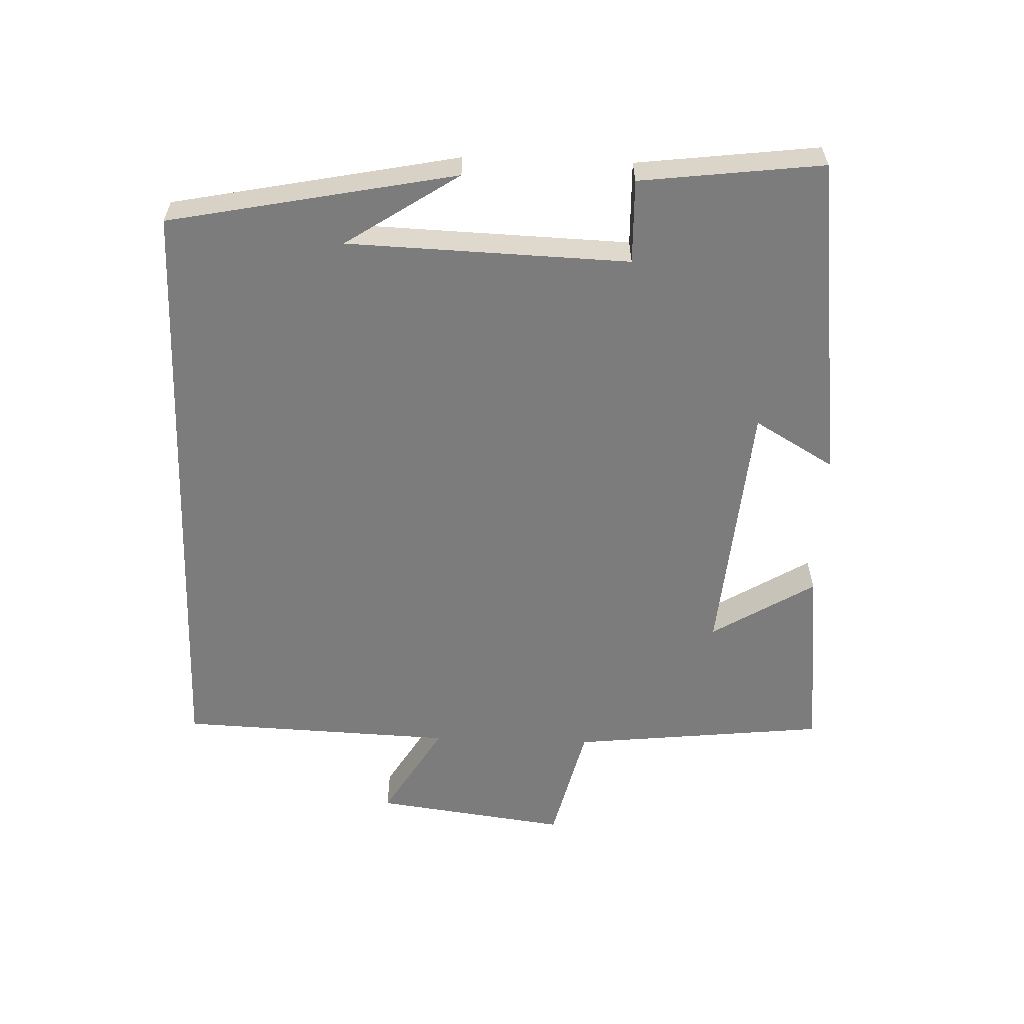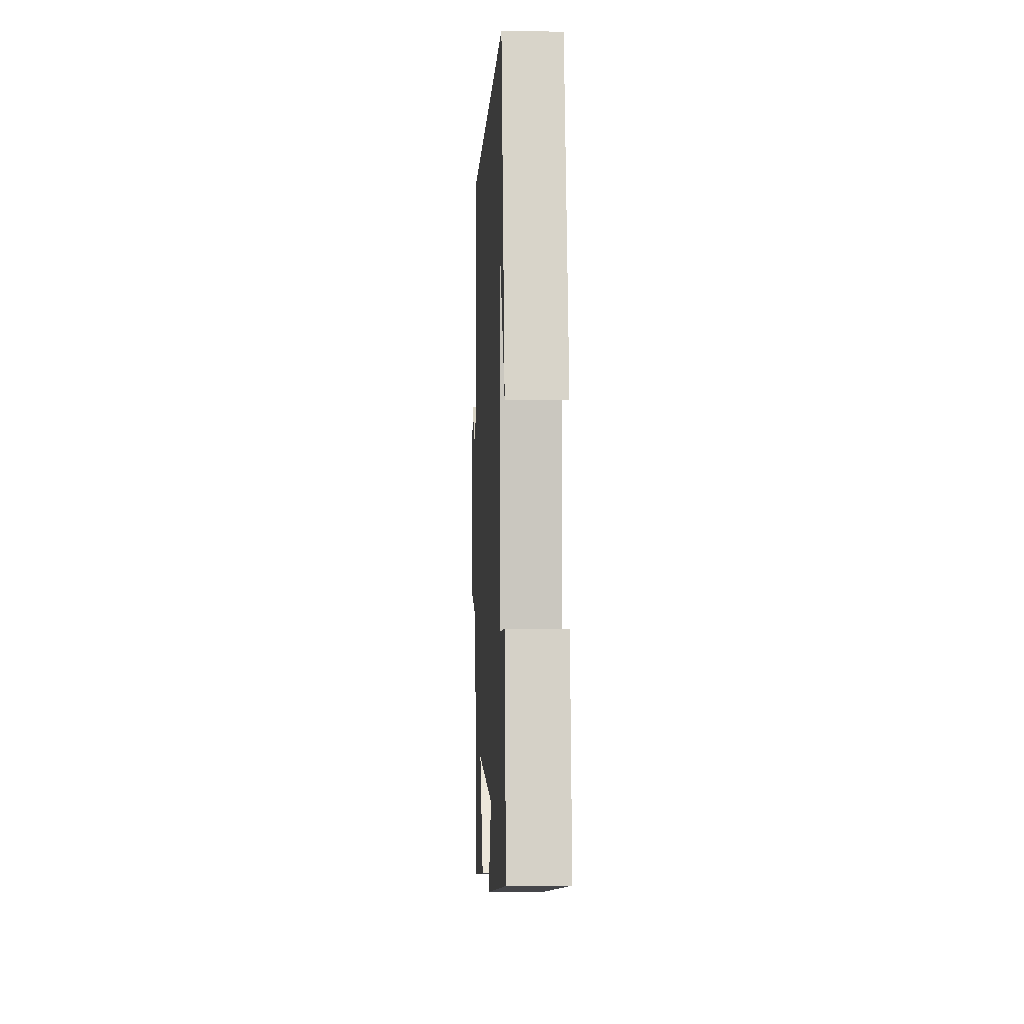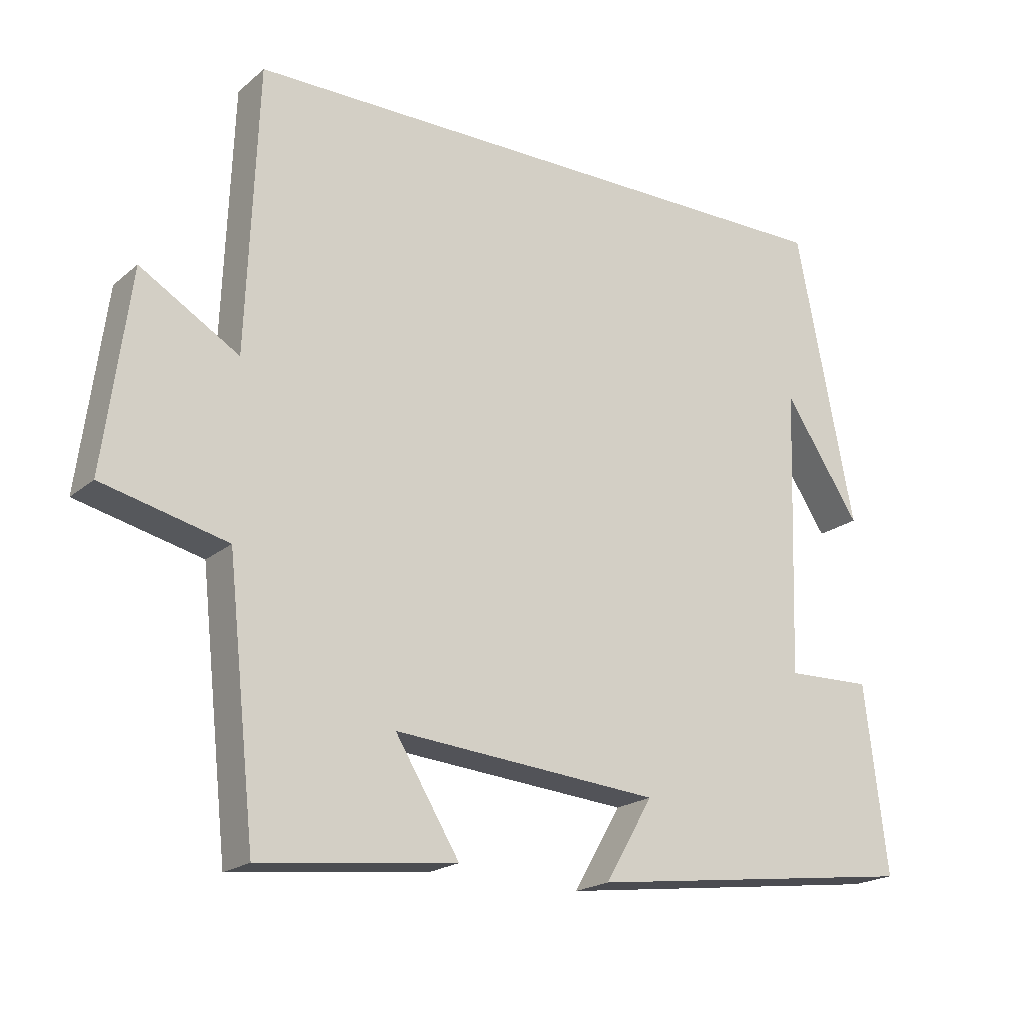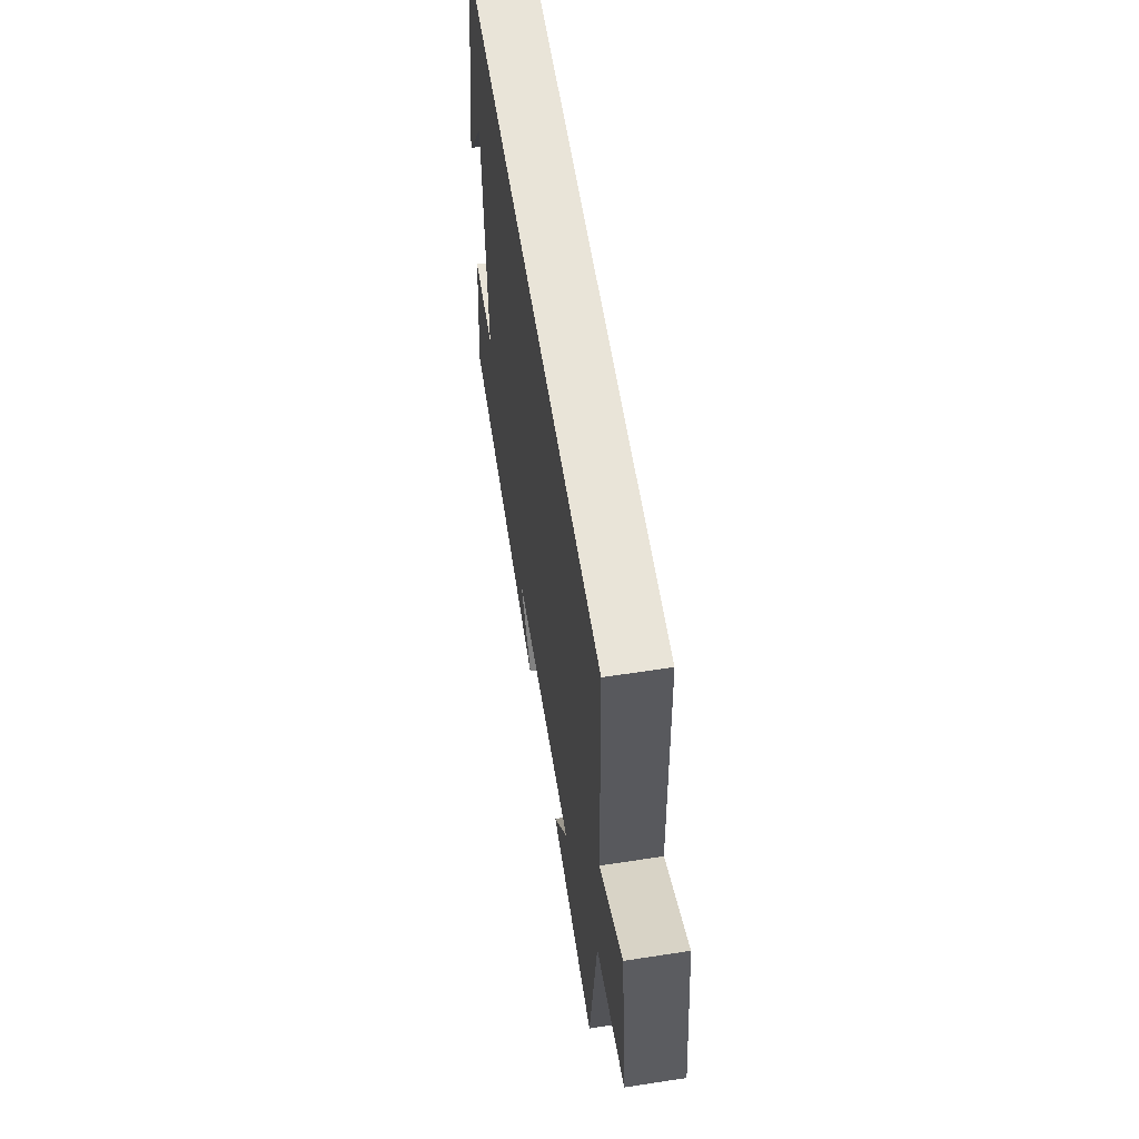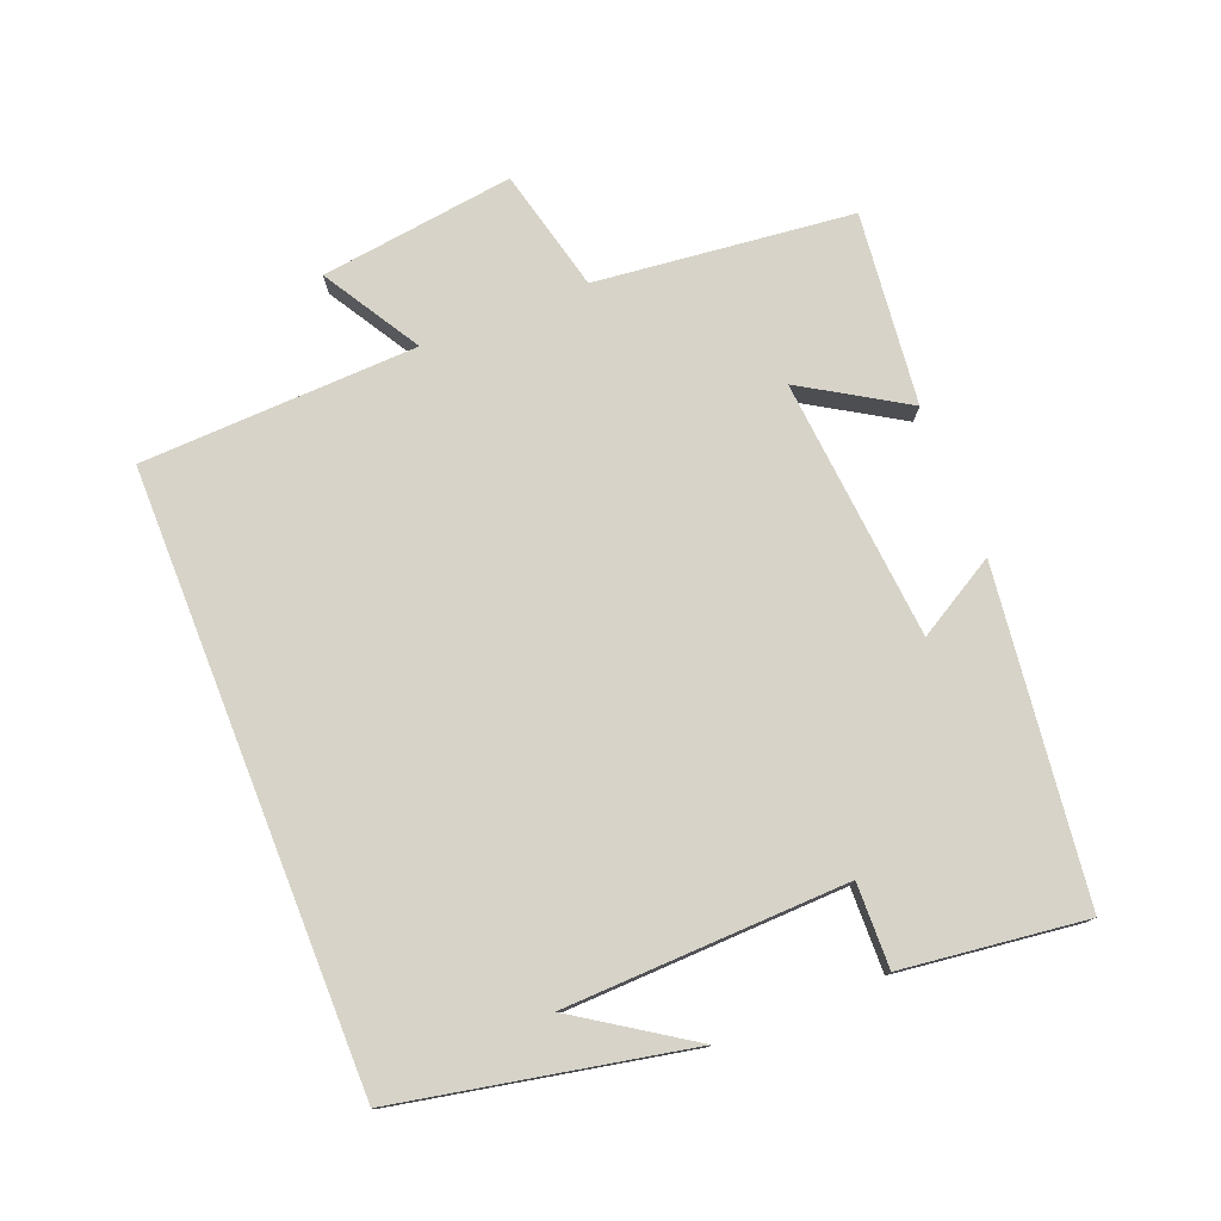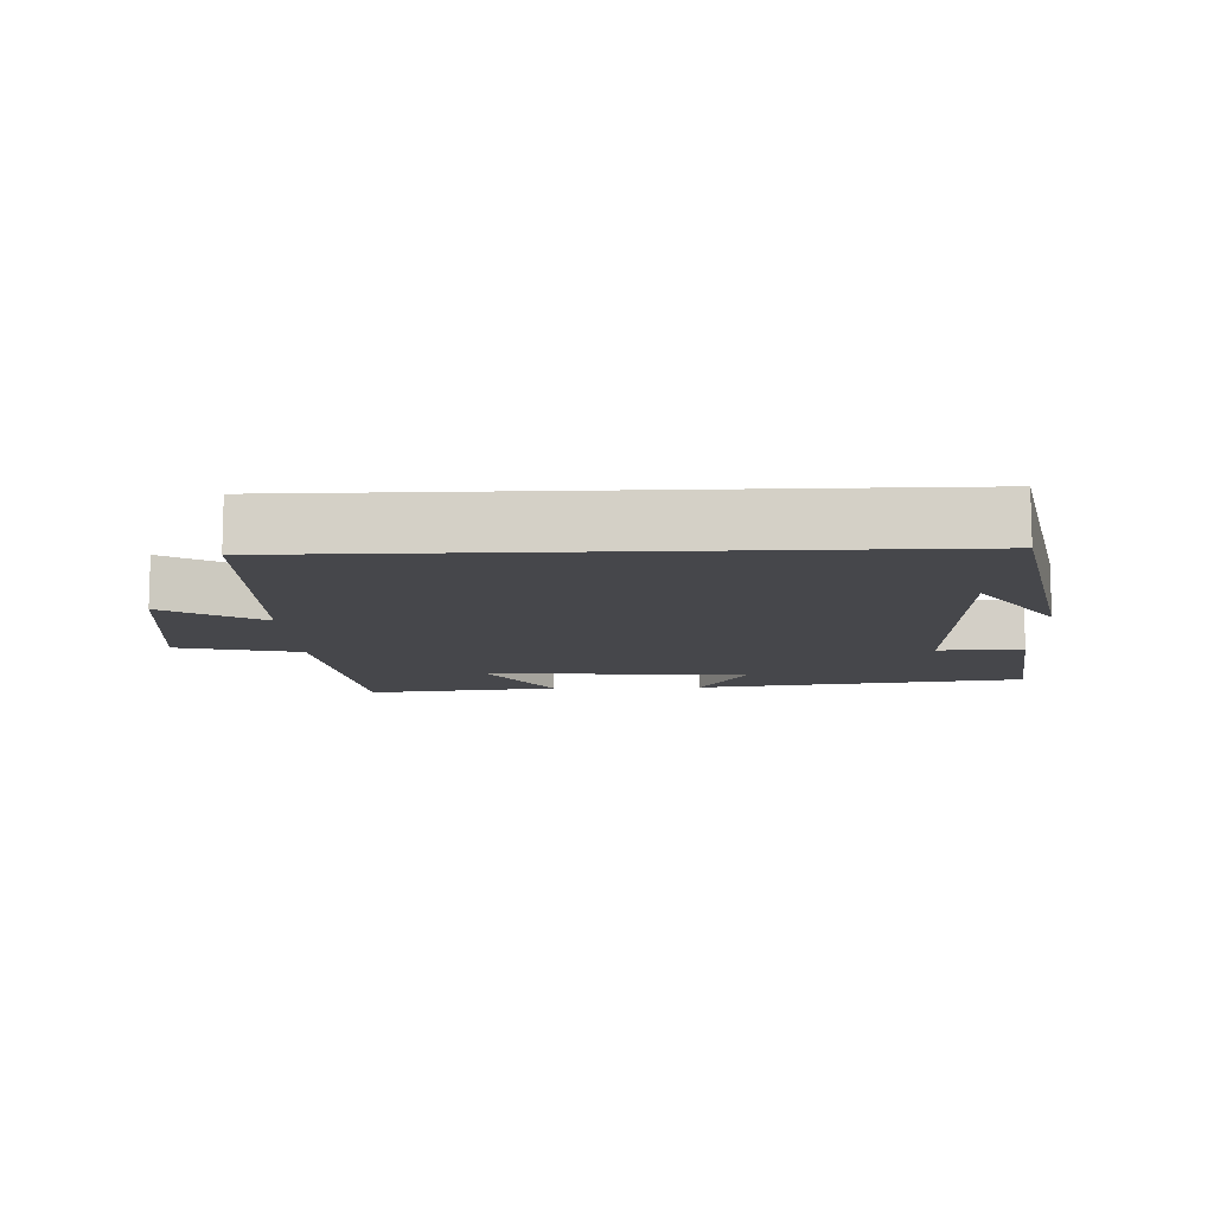
<metadata>
{"format":"obj","ext":"obj","renderer":"f3d","projection":"perspective","resolution":1024,"background":"white","views":[{"elev":-58.8,"azim":88.0,"up":"+Y"},{"elev":-2.9,"azim":87.3,"up":"+Z"},{"elev":-19.8,"azim":-33.9,"up":"+Z"},{"elev":60.3,"azim":-99.0,"up":"+Z"},{"elev":77.1,"azim":68.4,"up":"+Y"},{"elev":-10.7,"azim":2.3,"up":"+Y"}]}
</metadata>
<code>
v 0.416 0.07 0.5
v 0.5 0.07 0.076
v 0.39 0.07 0.243
v 0.376 0.07 -0.173
v 0.5 0.07 -0.17
v 0.533 0.07 -0.44
v 0.049 0.07 -0.5
v 0.118 0.07 -0.382
v -0.268 0.07 -0.348
v -0.175 0.07 -0.5
v -0.459 0.07 -0.531
v -0.5 0.07 -0.152
v -0.681 0.07 -0.108
v -0.643 0.07 0.178
v -0.5 0.07 0.092
v -0.484 0.07 0.5
v 0.416 0 0.5
v 0.5 0 0.076
v 0.39 0 0.243
v 0.376 0 -0.173
v 0.5 0 -0.17
v 0.533 0 -0.44
v 0.049 0 -0.5
v 0.118 0 -0.382
v -0.268 0 -0.348
v -0.175 0 -0.5
v -0.459 0 -0.531
v -0.5 0 -0.152
v -0.681 0 -0.108
v -0.643 0 0.178
v -0.5 0 0.092
v -0.484 0 0.5
f 15 16 1
f 12 13 14 15
f 9 10 11 12
f 8 9 12 15
f 5 6 7 8
f 4 5 8
f 3 4 8 15
f 1 2 3
f 1 3 15
f 17 32 31
f 31 30 29 28
f 28 27 26 25
f 31 28 25 24
f 24 23 22 21
f 24 21 20
f 31 24 20 19
f 19 18 17
f 31 19 17
f 1 17 18 2
f 2 18 19 3
f 3 19 20 4
f 4 20 21 5
f 5 21 22 6
f 6 22 23 7
f 7 23 24 8
f 8 24 25 9
f 9 25 26 10
f 10 26 27 11
f 11 27 28 12
f 12 28 29 13
f 13 29 30 14
f 14 30 31 15
f 15 31 32 16
f 16 32 17 1

</code>
